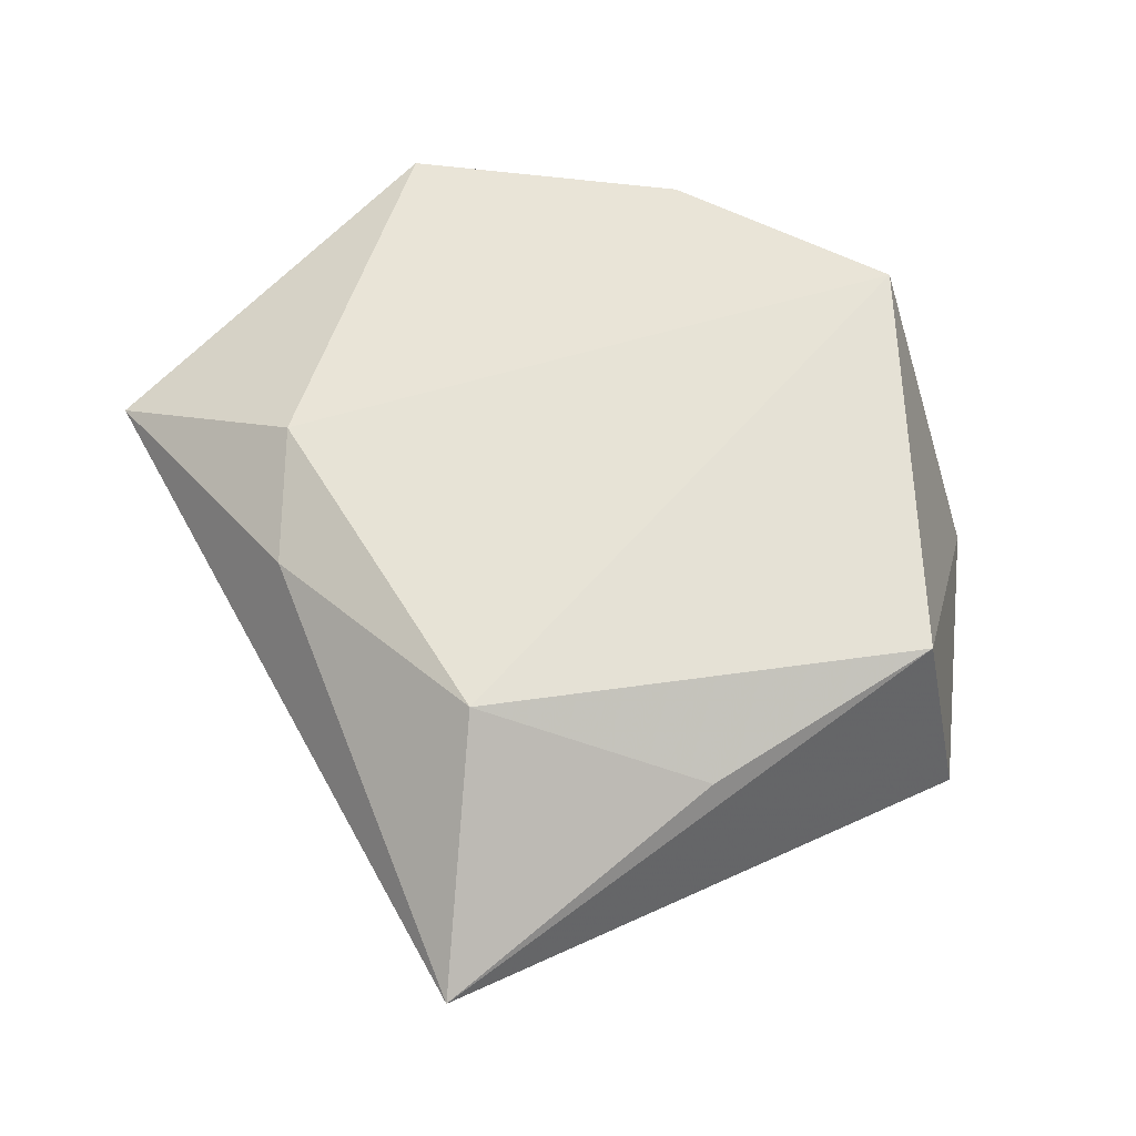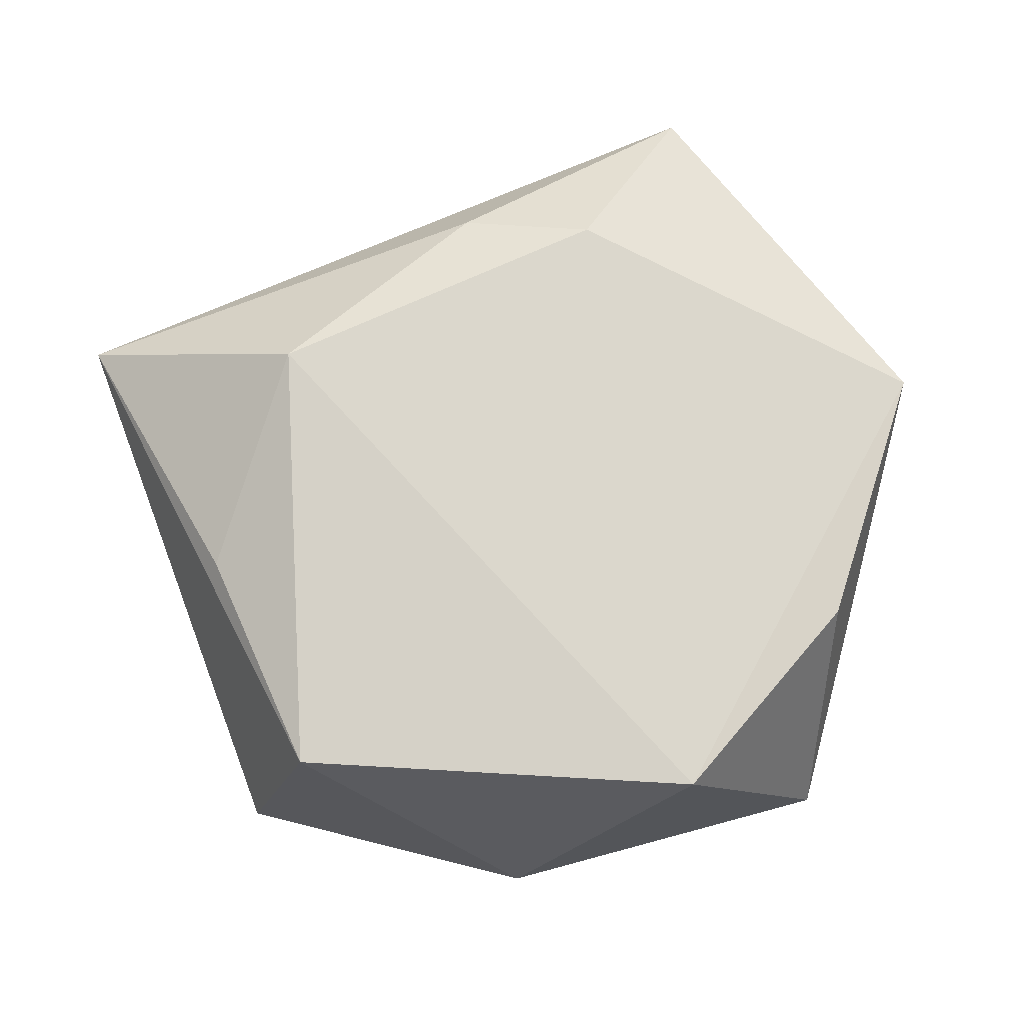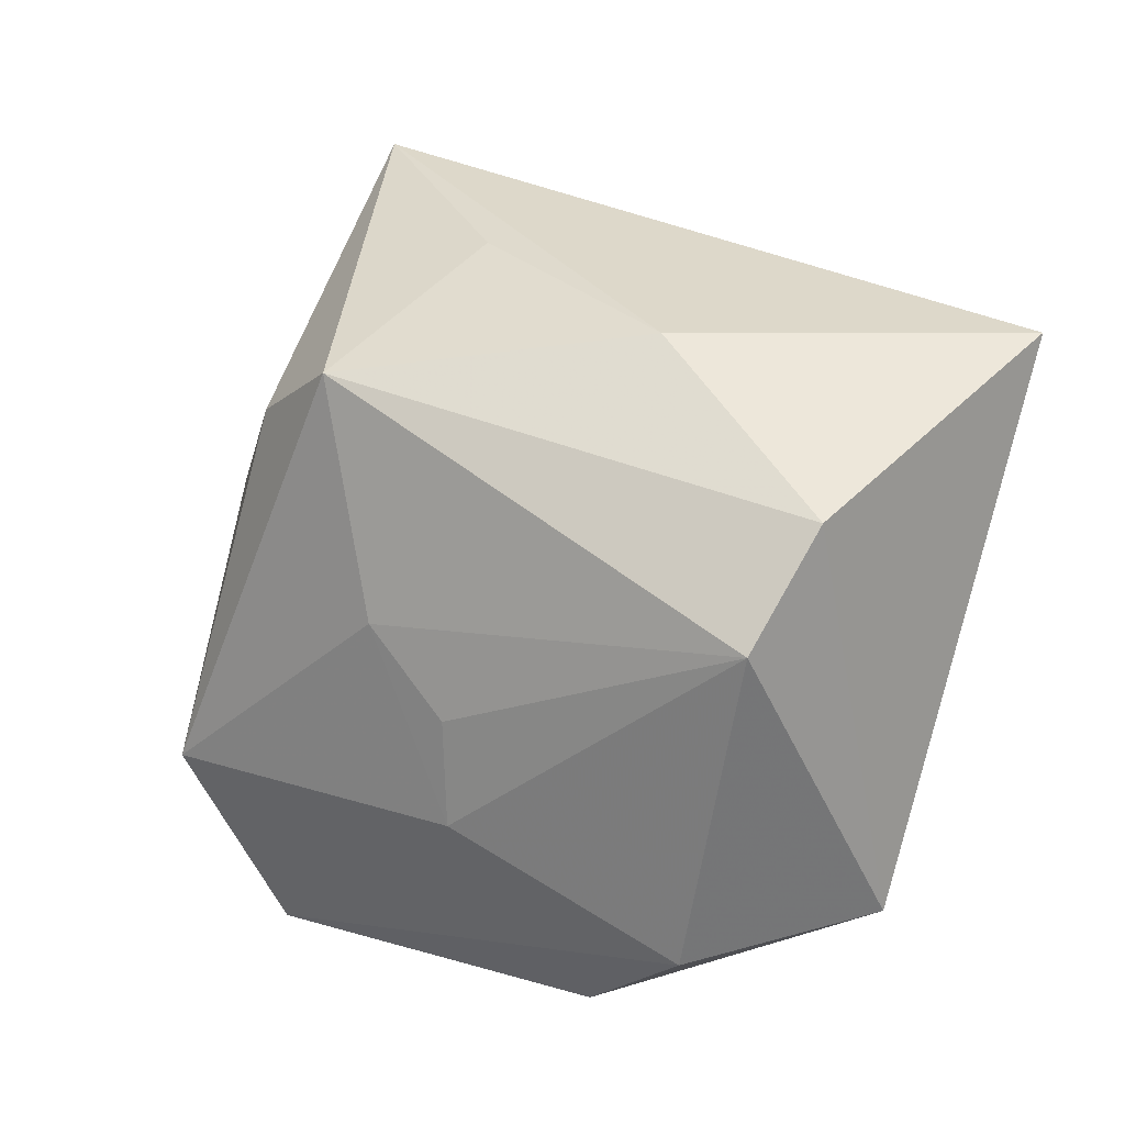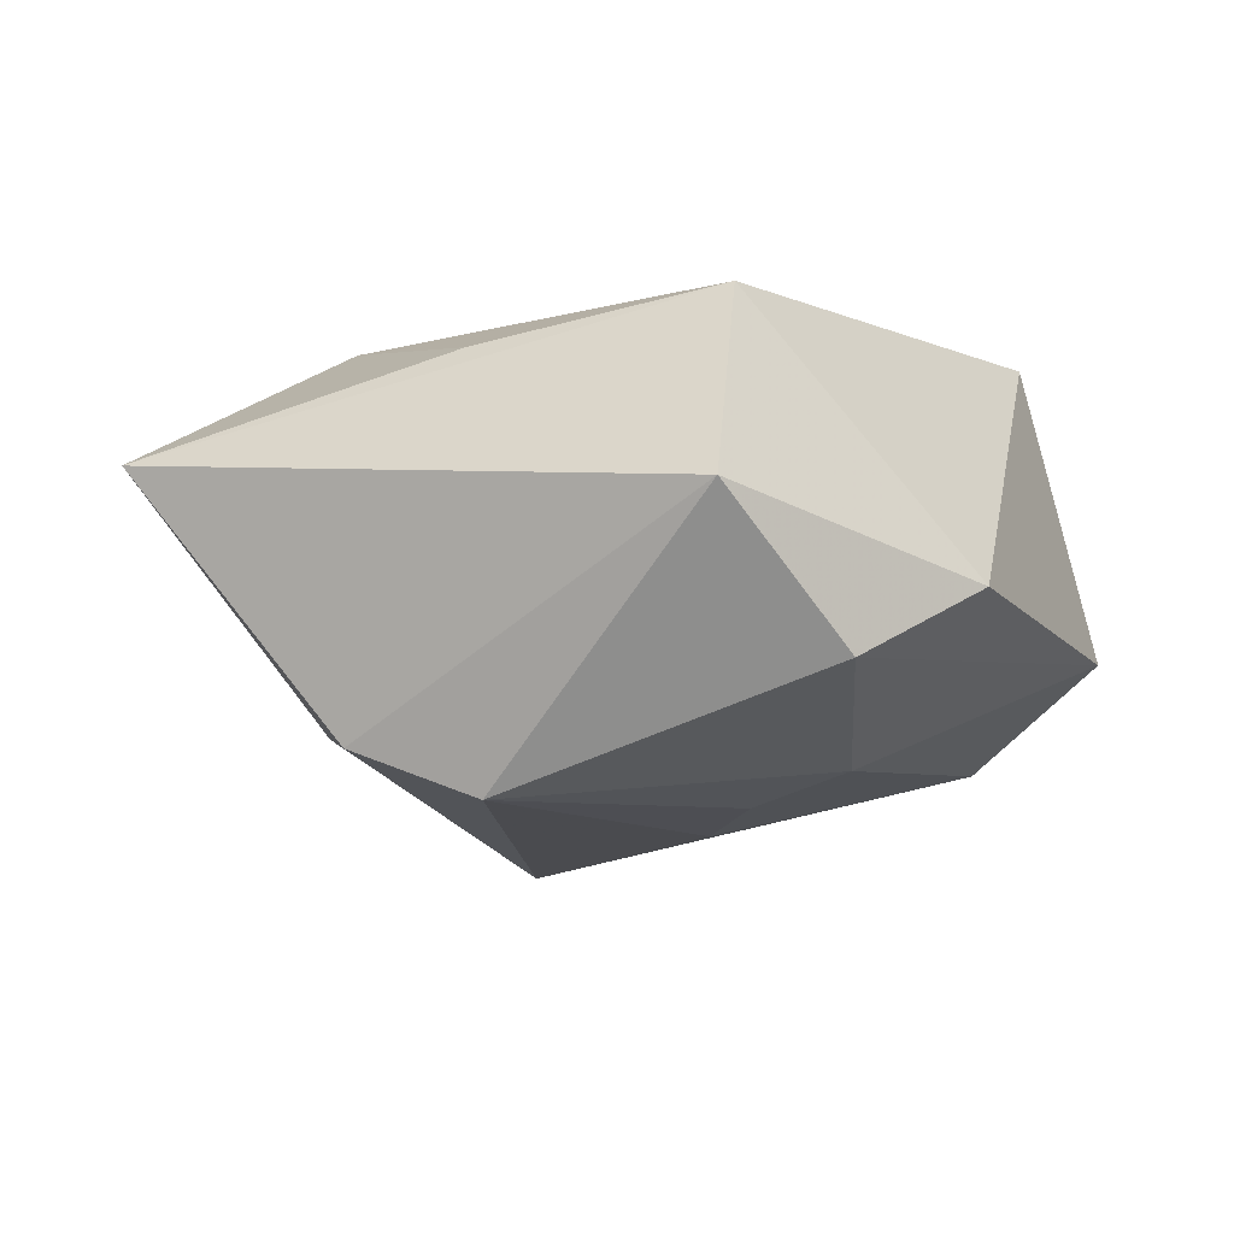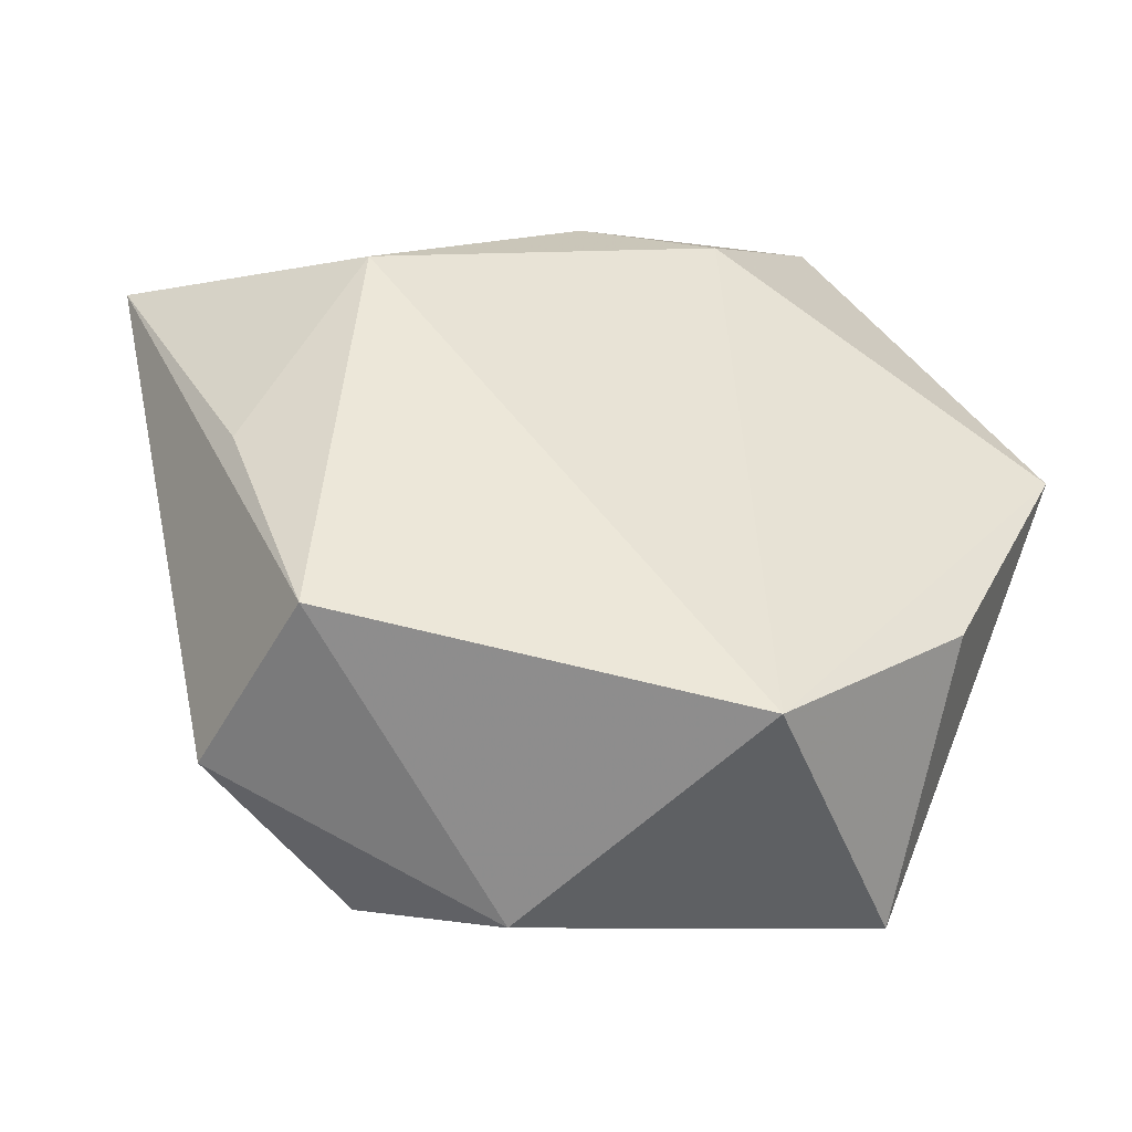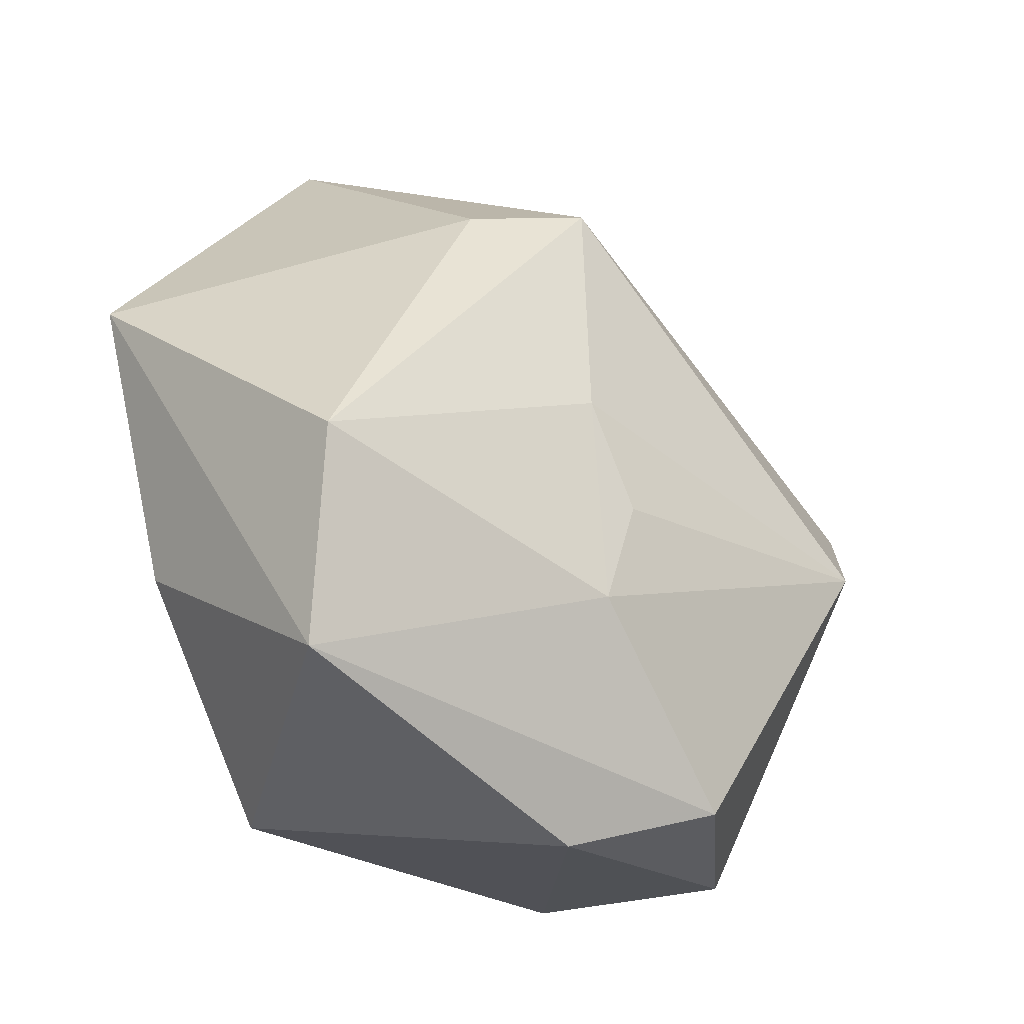
<metadata>
{"format":"obj","ext":"obj","renderer":"f3d","projection":"perspective","resolution":1024,"background":"white","views":[{"elev":64.5,"azim":-103.1,"up":"+Z"},{"elev":75.6,"azim":-7.0,"up":"+Z"},{"elev":4.6,"azim":-152.9,"up":"+Y"},{"elev":-12.0,"azim":-56.1,"up":"+Z"},{"elev":-45.1,"azim":-9.4,"up":"+Y"},{"elev":-41.6,"azim":135.2,"up":"+Y"}]}
</metadata>
<code>
v -0.01867 -0.03498 -0.01372
v -0.03583 0.009021 -0.02019
v 0.009928 -0.001941 -0.02426
v -0.03062 -0.003028 -0.02529
v -0.03501 -0.003819 0.01613
v 0.01508 -0.03602 0.02114
v -0.001719 0.03383 0.01693
v -0.03461 -0.03066 5.613e-05
v 0.03493 -0.01771 0.01496
v 0.03828 -0.01802 -0.01583
v 0.04787 0.009641 0.01088
v 0.005805 0.03561 -0.00741
v 0.03127 -0.03634 -0.006575
v -0.02738 -0.02819 0.02002
v 0.02544 0.04726 0.007174
v -0.004939 -0.04153 -0.005567
v 0.0134 0.02251 -0.02679
v 0.02422 0.01874 -0.02044
v 0.00364 -0.02211 -0.01995
v 0.01208 0.03009 0.01981
v -0.04806 0.0264 0.006492
v -0.01731 0.02633 -0.01525
v -0.02397 0.01827 0.02217
v 0.002519 -0.0113 -0.02291
f 13 10 11
f 21 15 22
f 11 10 18
f 18 15 11
f 20 6 11
f 11 15 20
f 21 8 14
f 11 6 9
f 9 13 11
f 6 13 9
f 16 13 6
f 6 14 16
f 16 14 8
f 21 22 2
f 4 8 2
f 2 8 21
f 15 18 17
f 4 2 17
f 17 2 22
f 17 18 10
f 7 15 21
f 7 20 15
f 1 8 4
f 1 16 8
f 13 16 1
f 12 22 15
f 15 17 12
f 12 17 22
f 4 17 3
f 3 17 10
f 23 7 21
f 20 7 23
f 6 20 23
f 23 14 6
f 4 3 24
f 21 14 5
f 5 23 21
f 14 23 5
f 19 3 10
f 19 24 3
f 10 13 19
f 13 1 19
f 19 1 4
f 4 24 19

</code>
